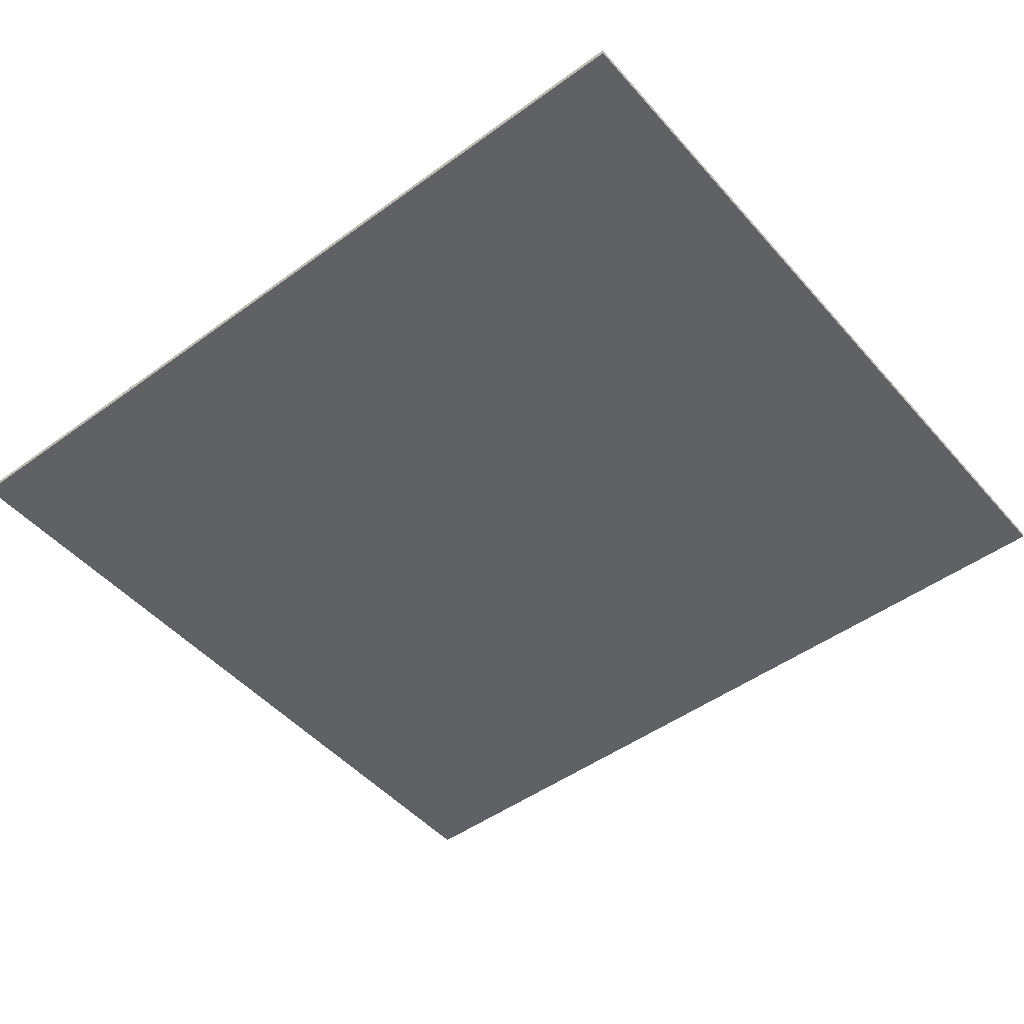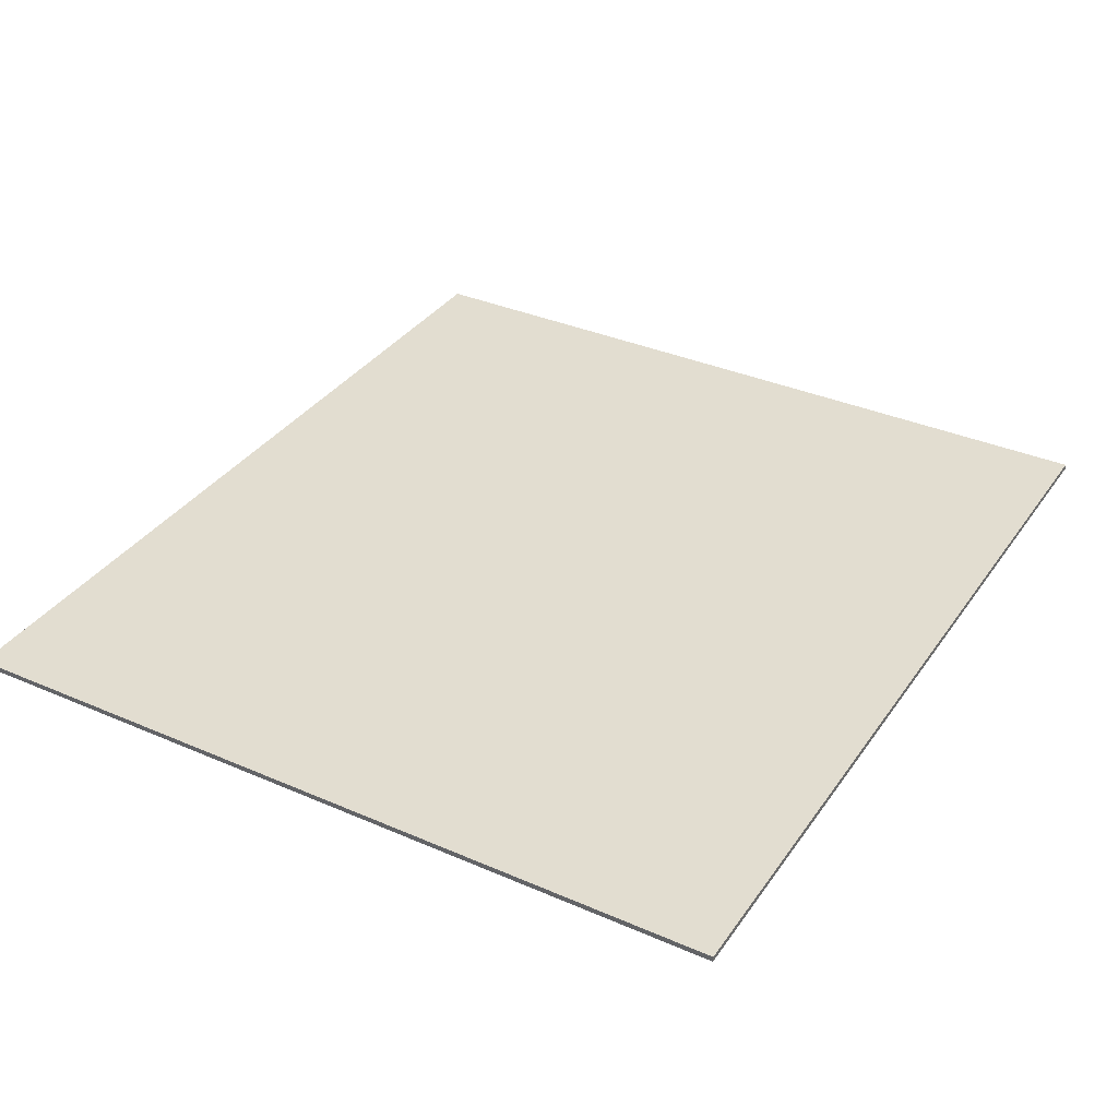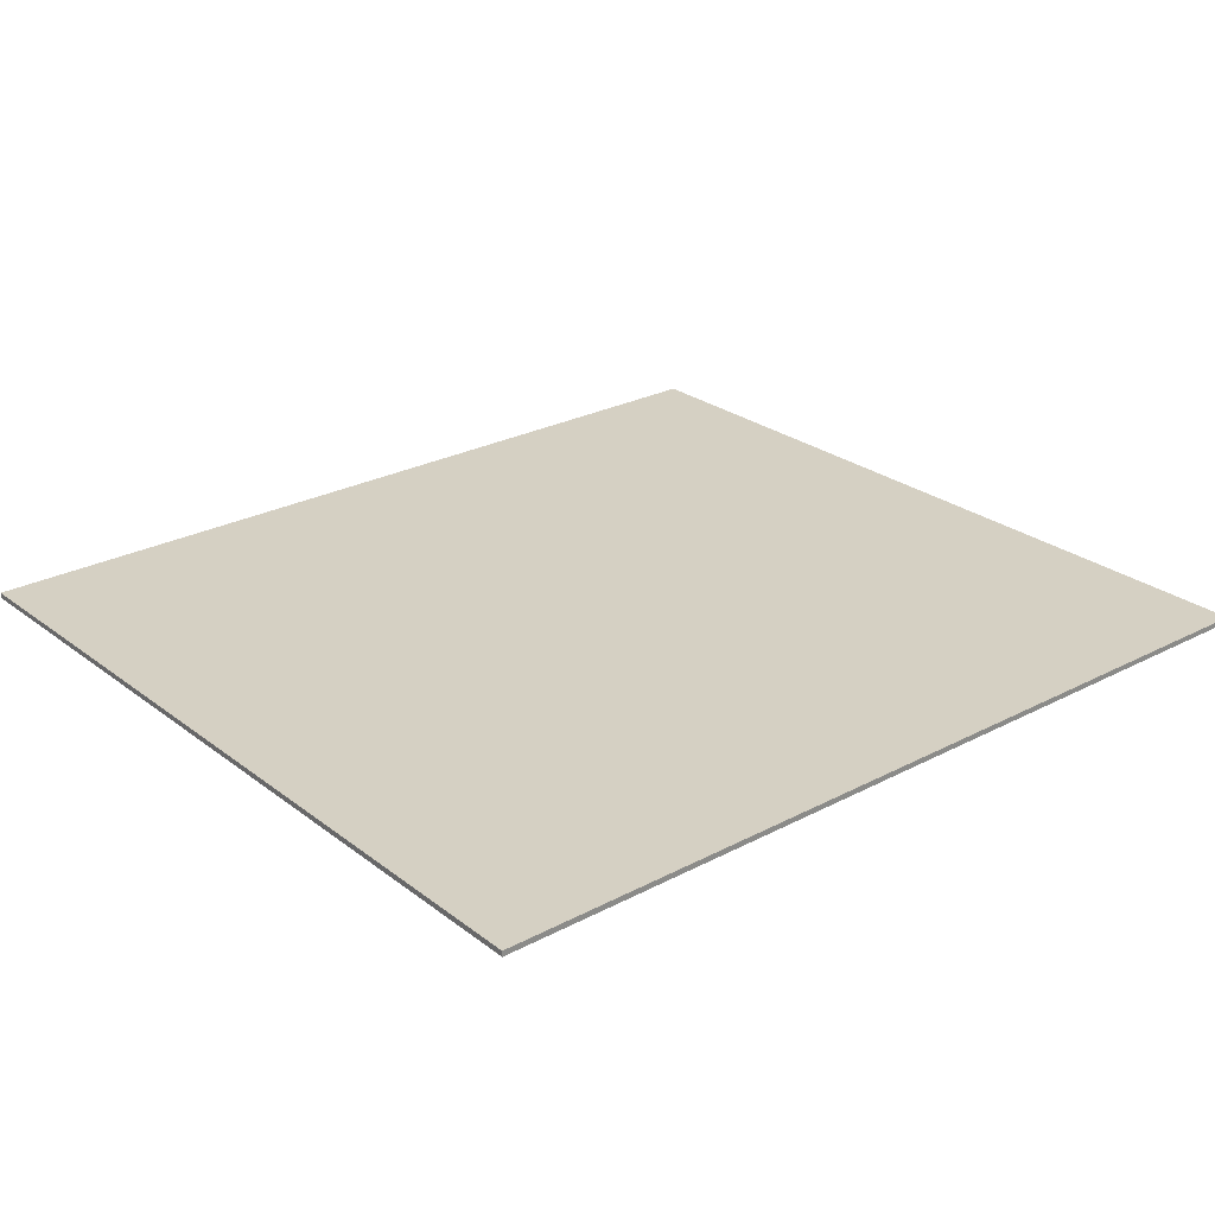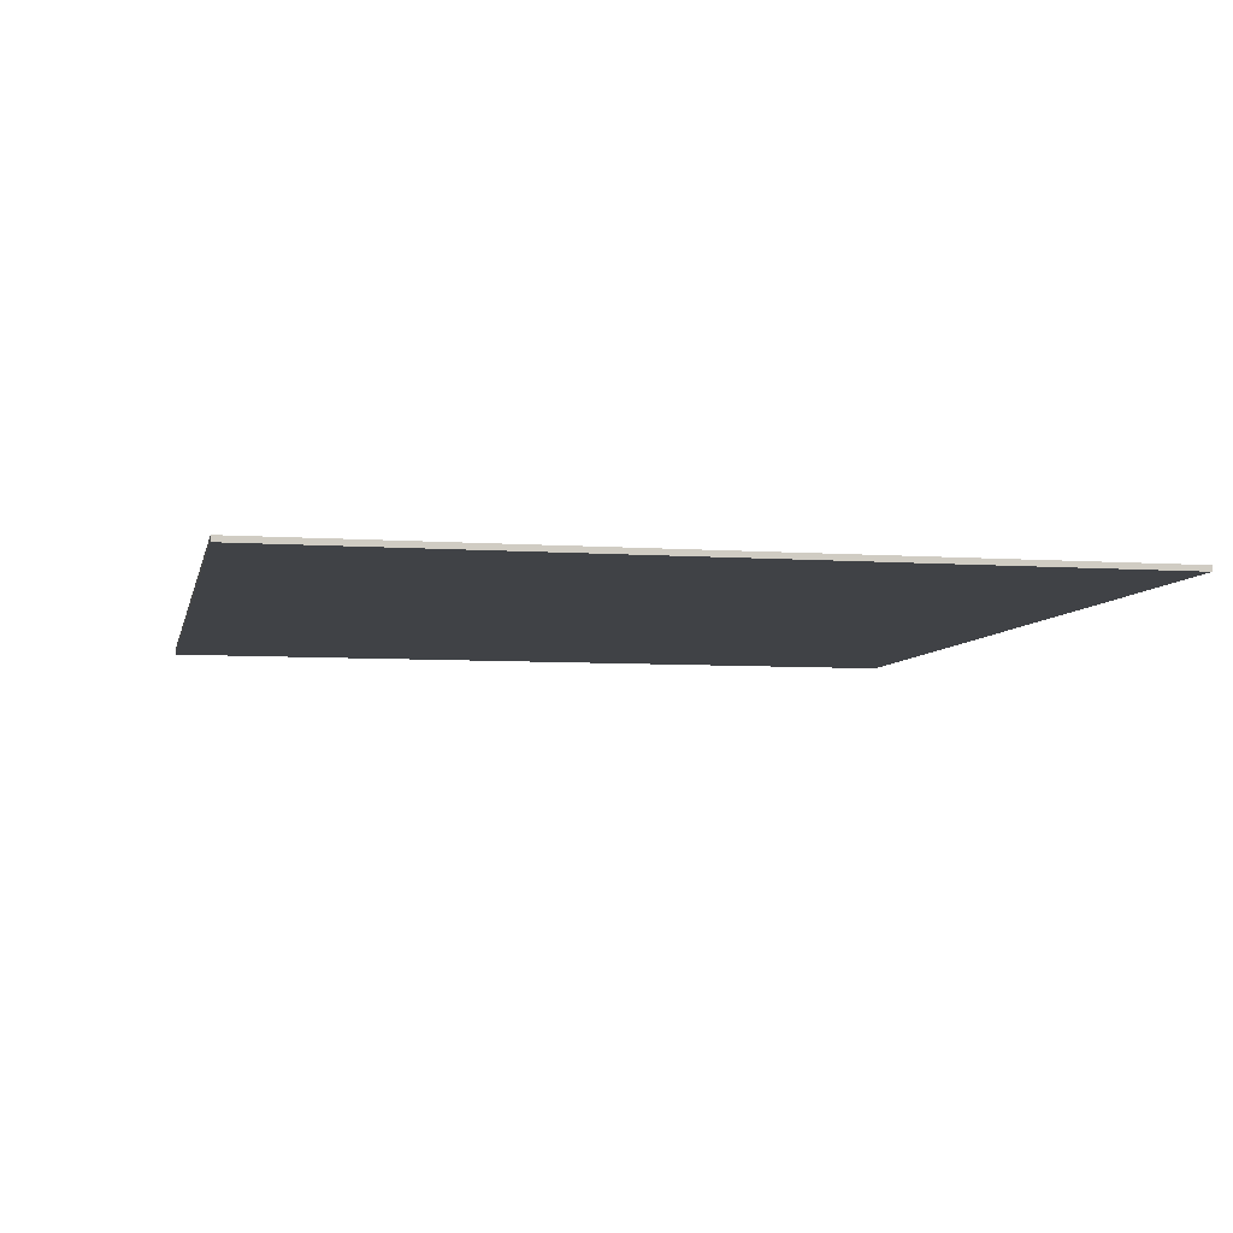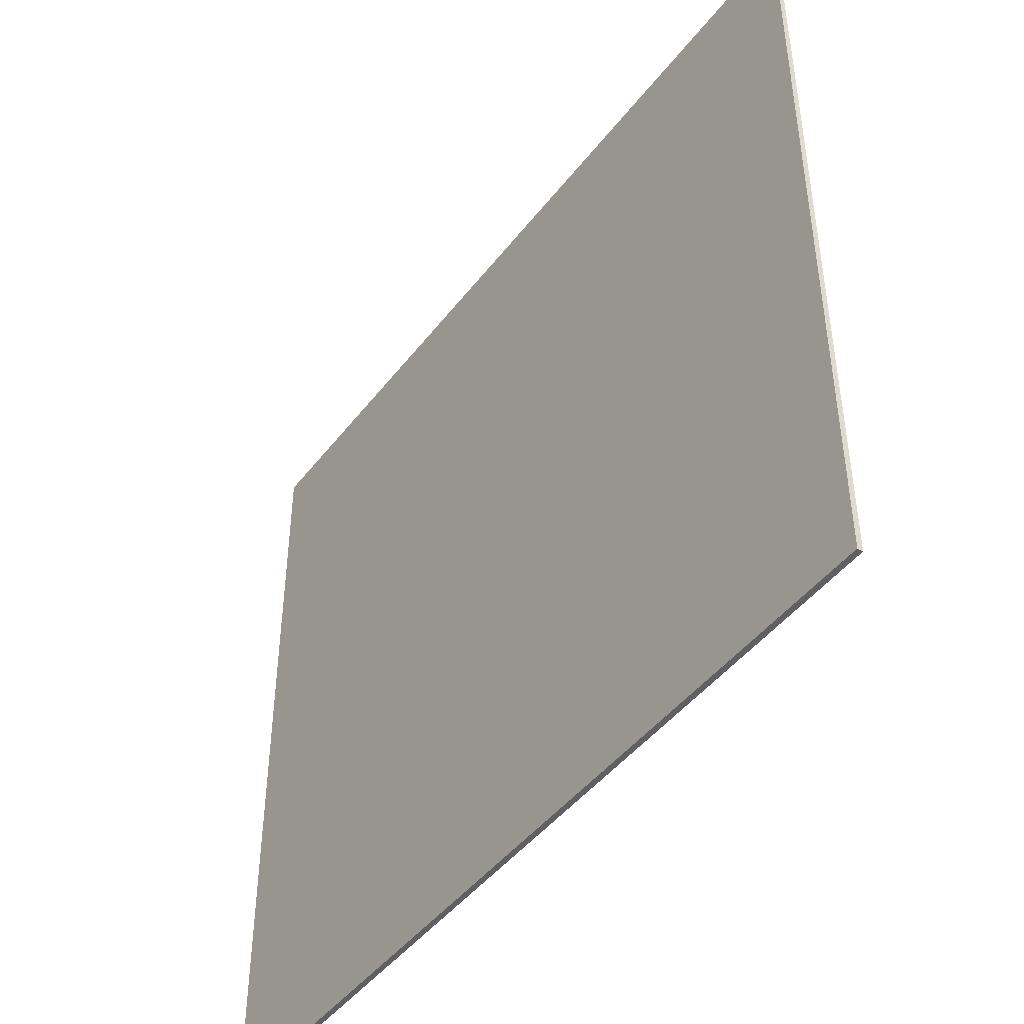
<metadata>
{"format":"obj","ext":"obj","renderer":"f3d","projection":"perspective","resolution":1024,"background":"white","views":[{"elev":-48.3,"azim":-140.9,"up":"+Y"},{"elev":35.2,"azim":-60.0,"up":"+Y"},{"elev":26.0,"azim":-39.9,"up":"+Y"},{"elev":-6.5,"azim":-102.0,"up":"+Y"},{"elev":-45.3,"azim":55.0,"up":"+Z"}]}
</metadata>
<code>
o Mesh050
v -3.654 0.03627 -3.35
v -3.654 -0.009272 -3.35
v -3.654 -0.009274 3.35
v 3.654 0.03627 -3.35
v 3.654 -0.009272 -3.35
v -3.654 -0.009272 -3.35
v 3.654 0.03626 3.35
v 3.654 -0.009274 3.35
v 3.654 -0.009272 -3.35
v -3.654 0.03626 3.35
v -3.654 -0.009274 3.35
v 3.654 -0.009274 3.35
v -3.654 -0.009272 -3.35
v 3.654 -0.009272 -3.35
v 3.654 -0.009274 3.35
v 3.654 0.03627 -3.35
v -3.654 0.03627 -3.35
v -3.654 0.03626 3.35
v -3.654 0.03626 3.35
v -3.654 0.03627 -3.35
v 3.654 0.03627 -3.35
v 3.654 0.03626 3.35
v -3.654 -0.009274 3.35
v 3.654 0.03626 3.35
f 1 2 3
f 4 5 6
f 7 8 9
f 10 11 12
f 13 14 15
f 16 17 18
f 19 1 3
f 20 4 6
f 21 7 9
f 22 10 12
f 23 13 15
f 24 16 18

</code>
